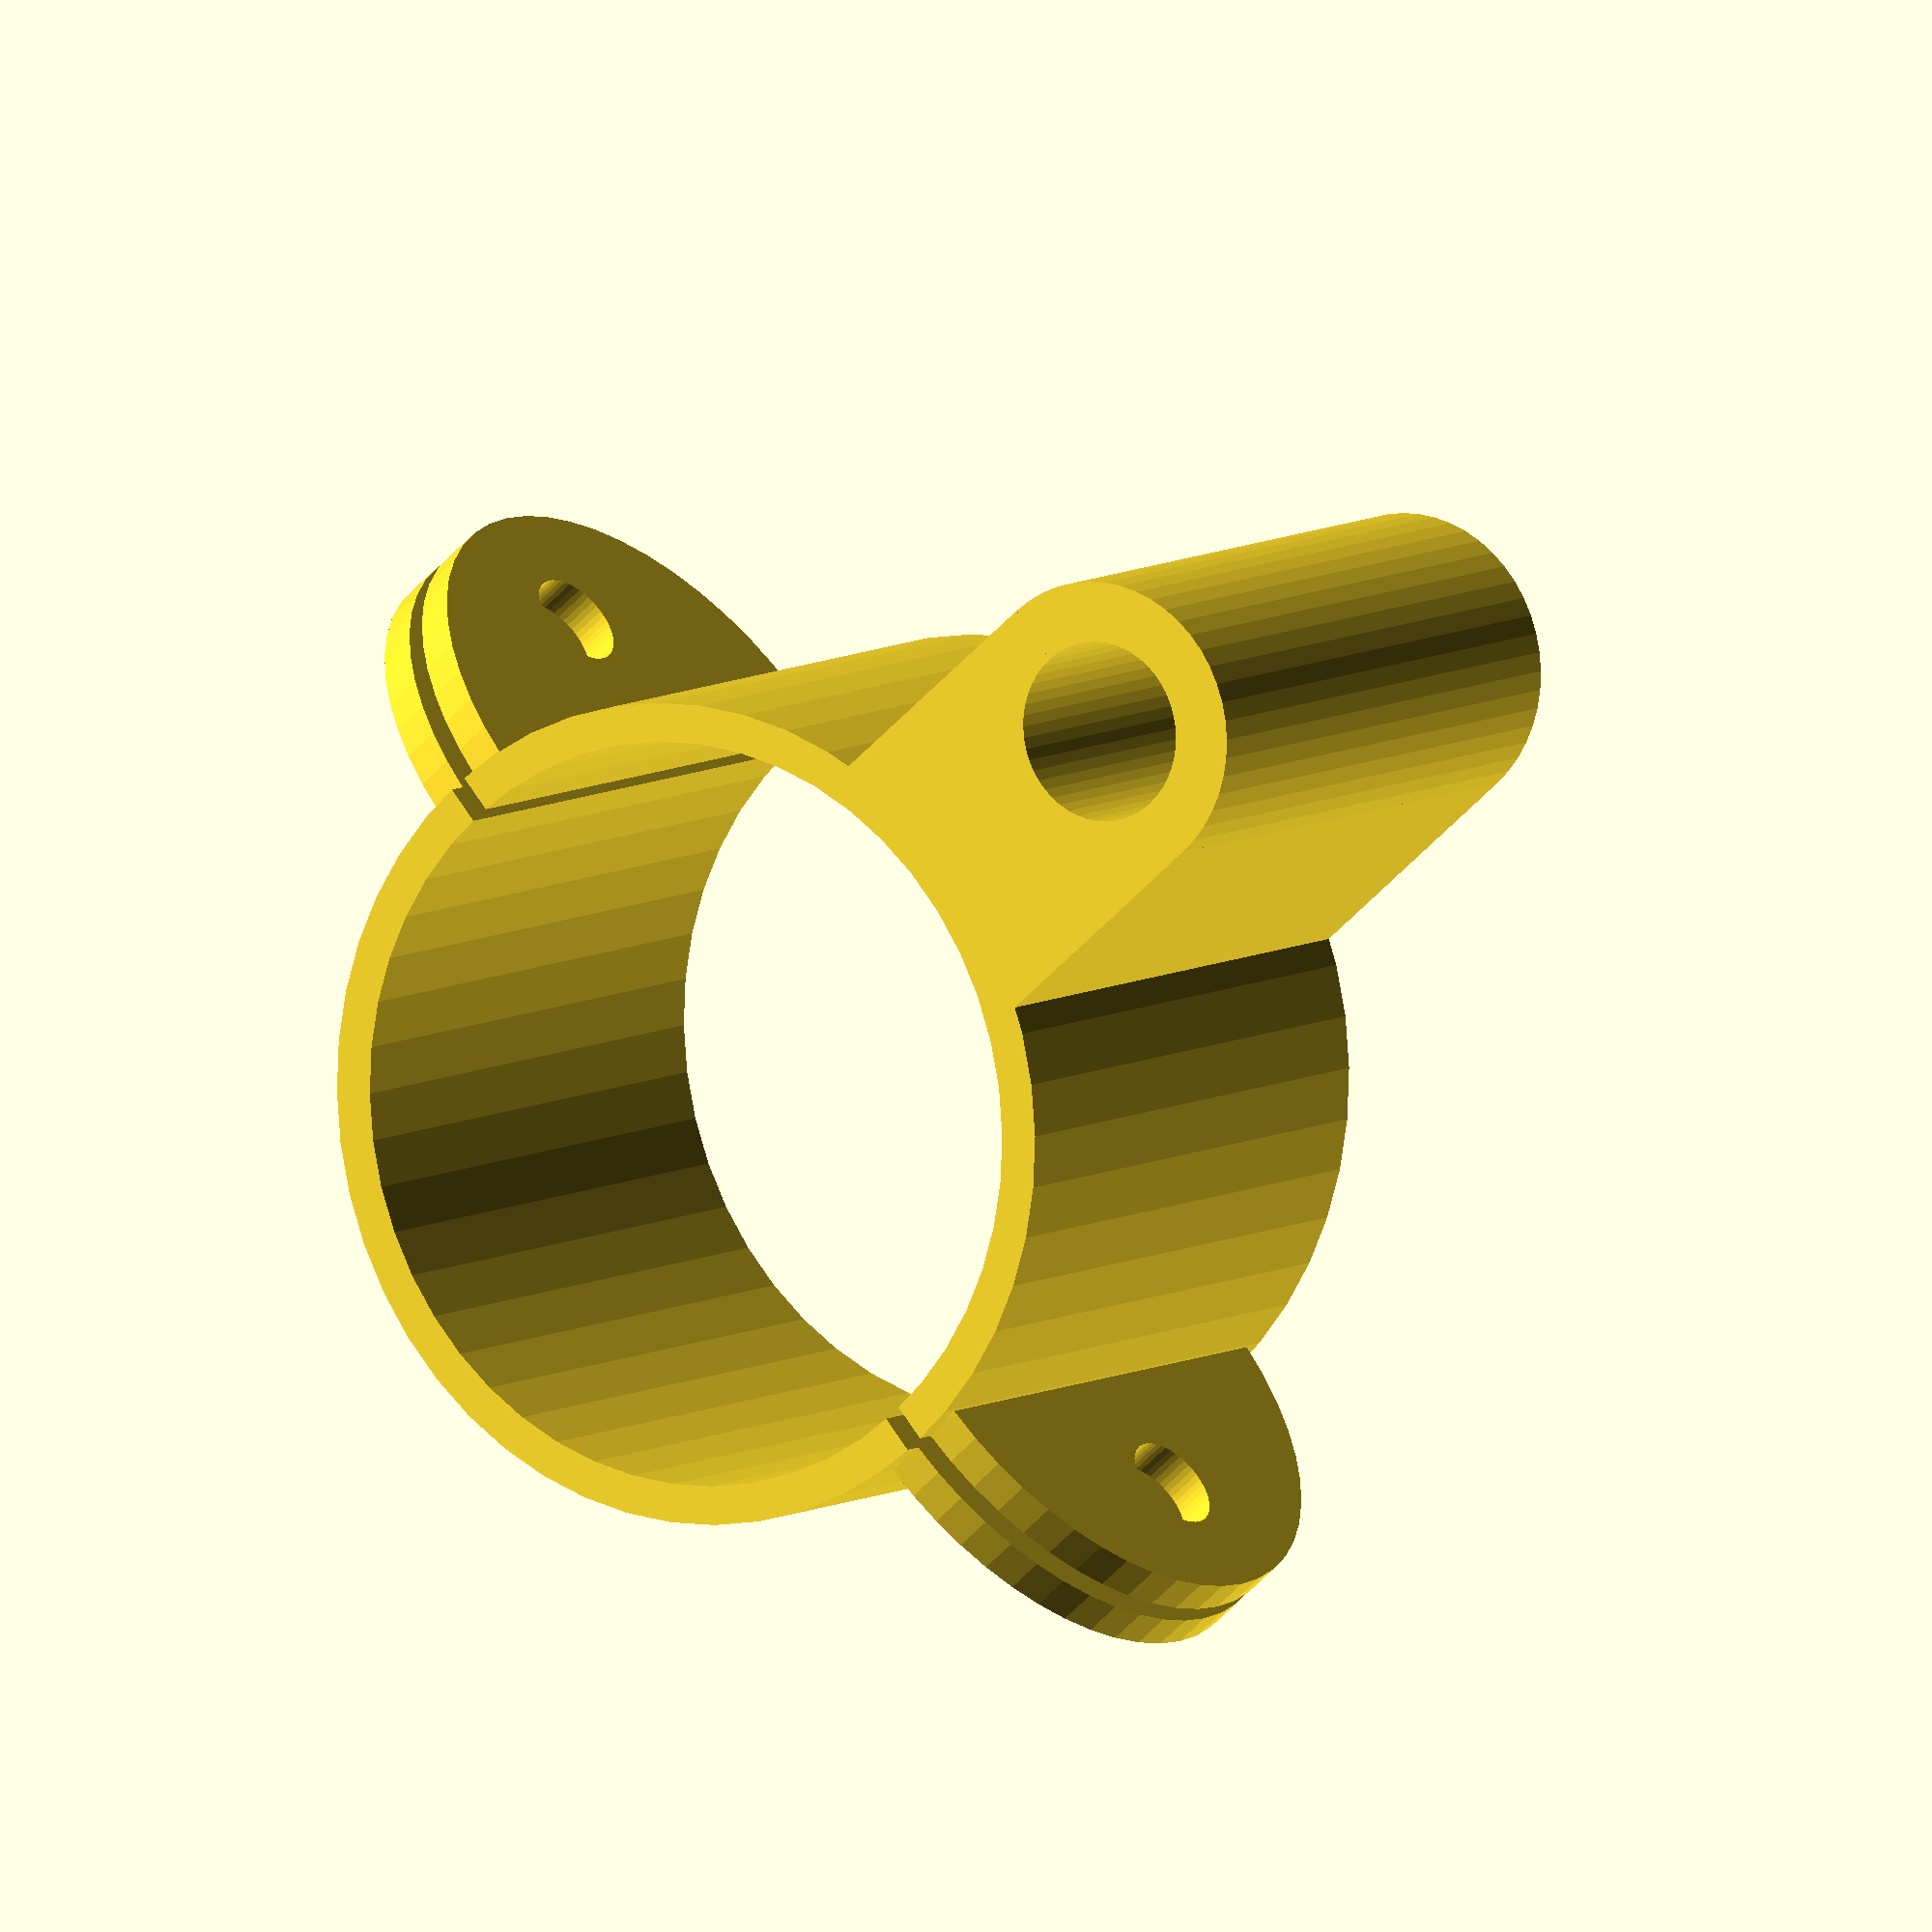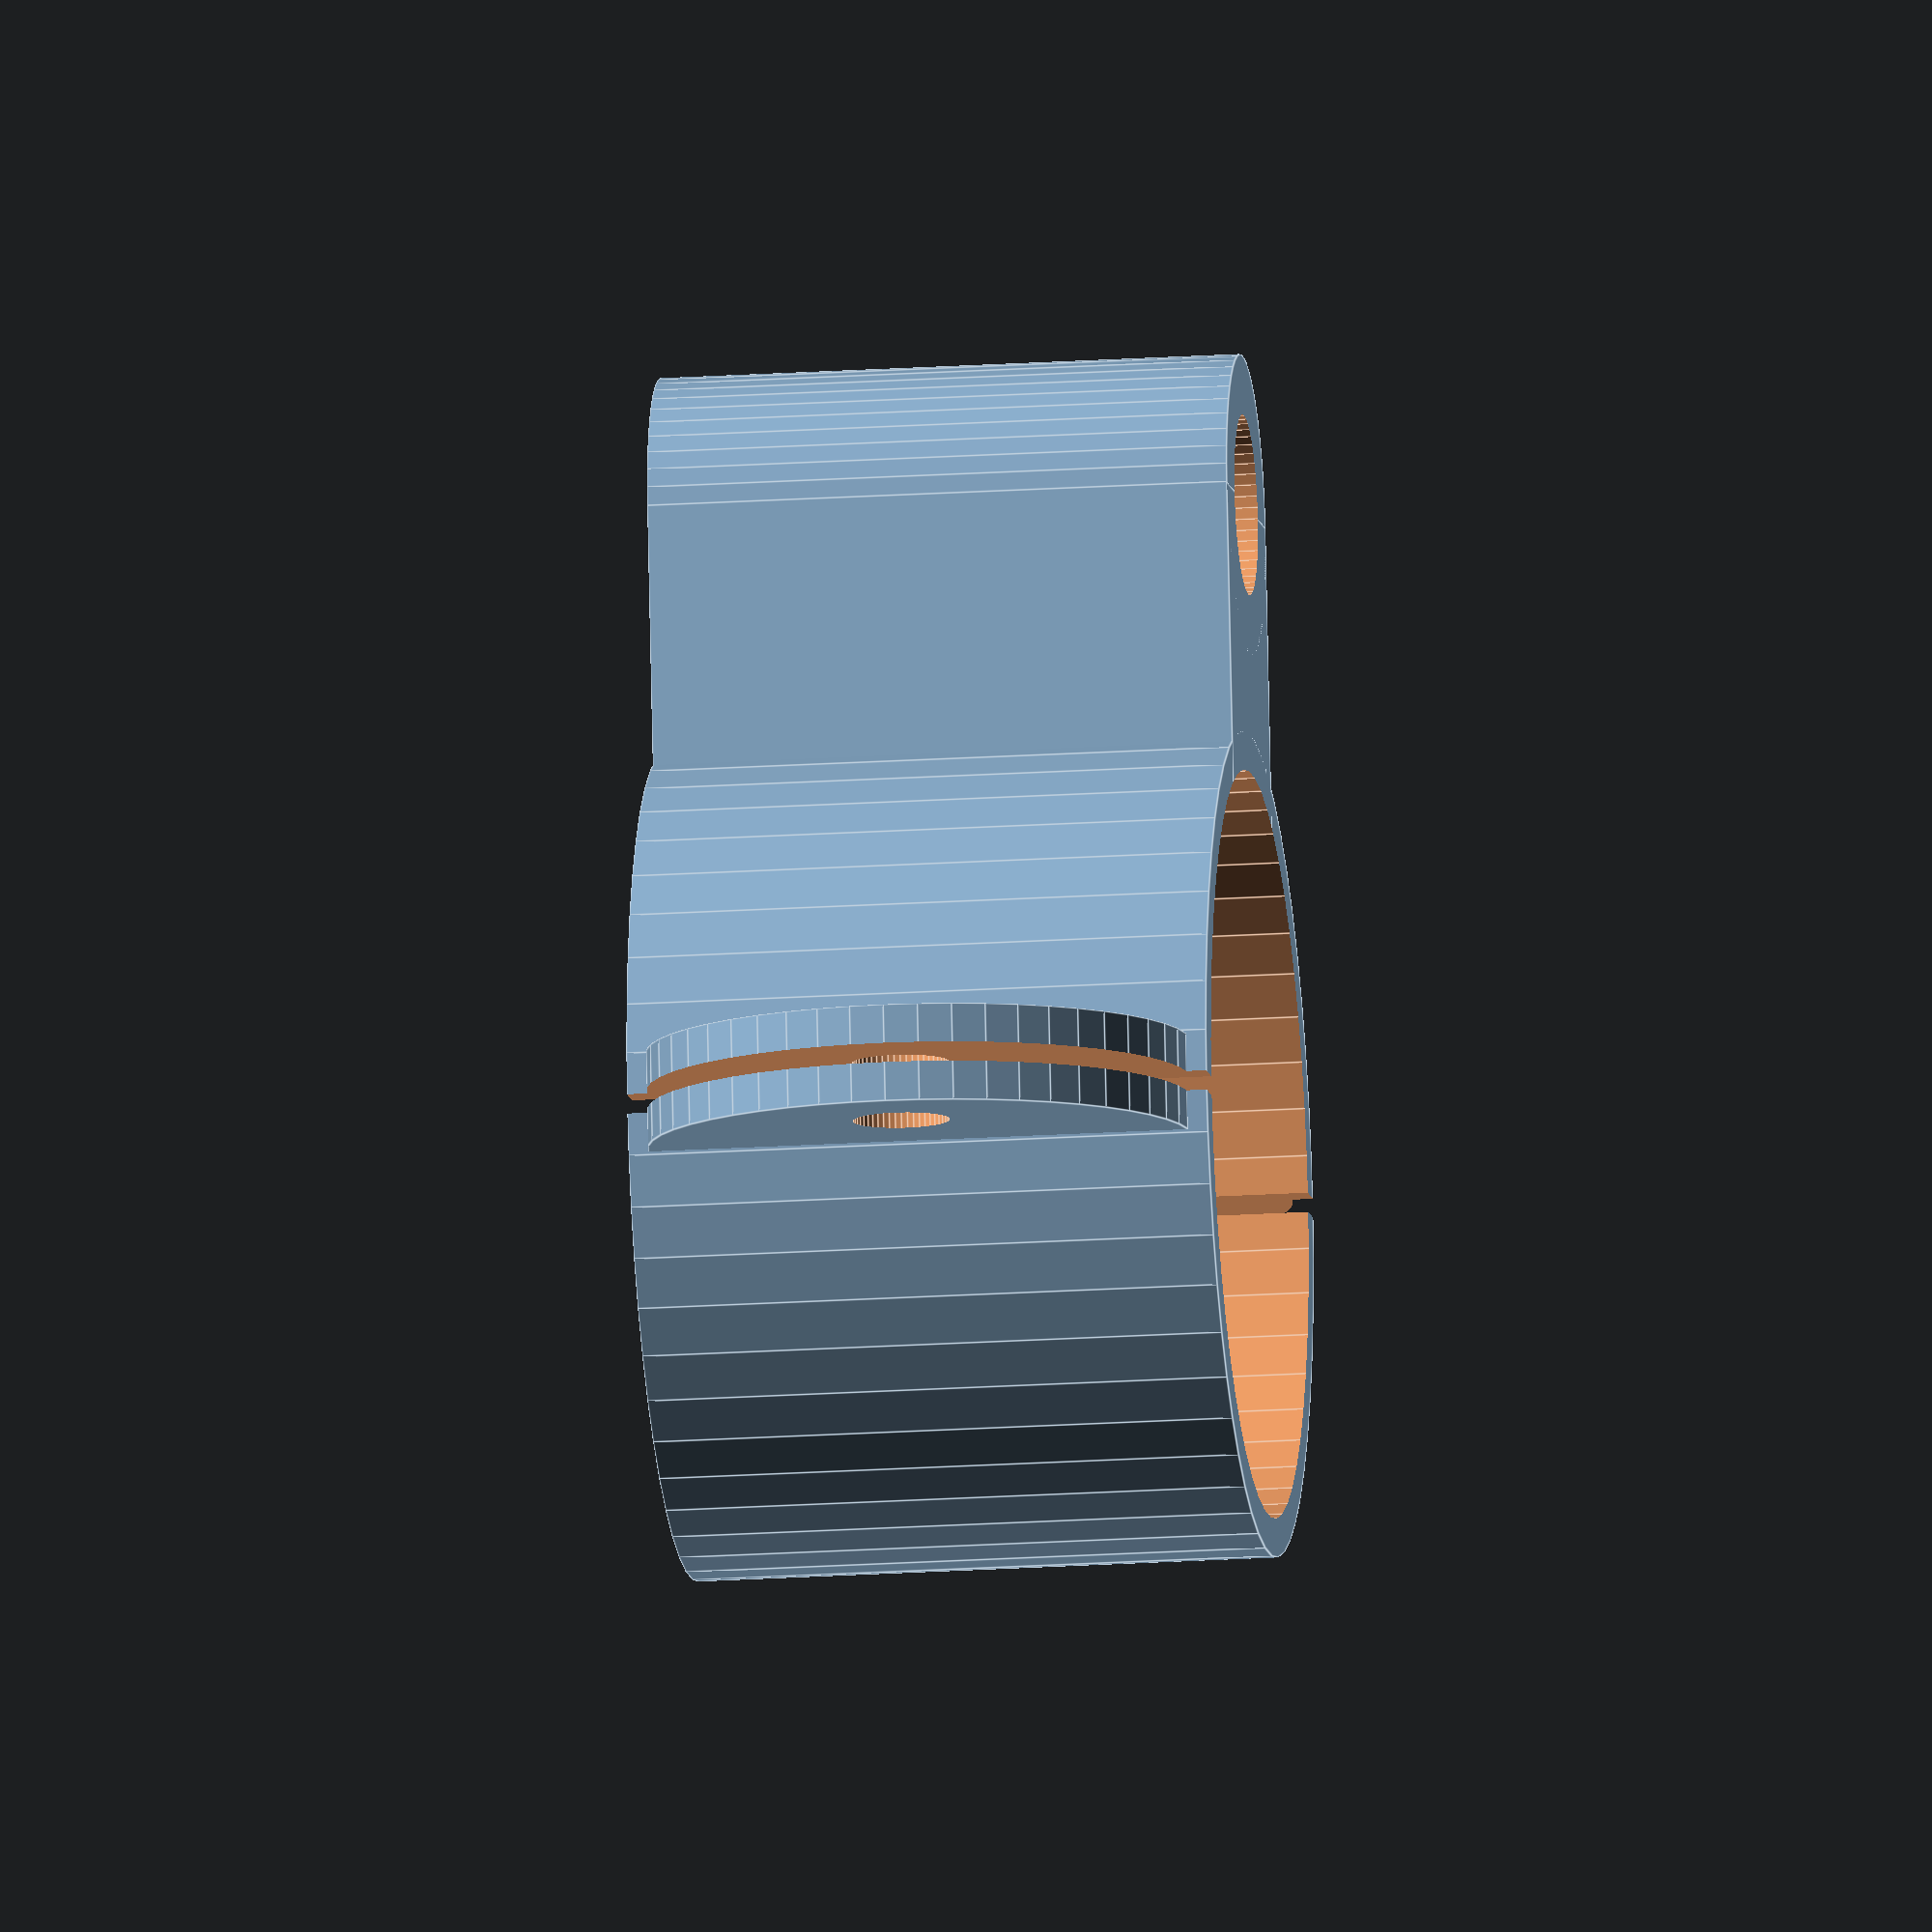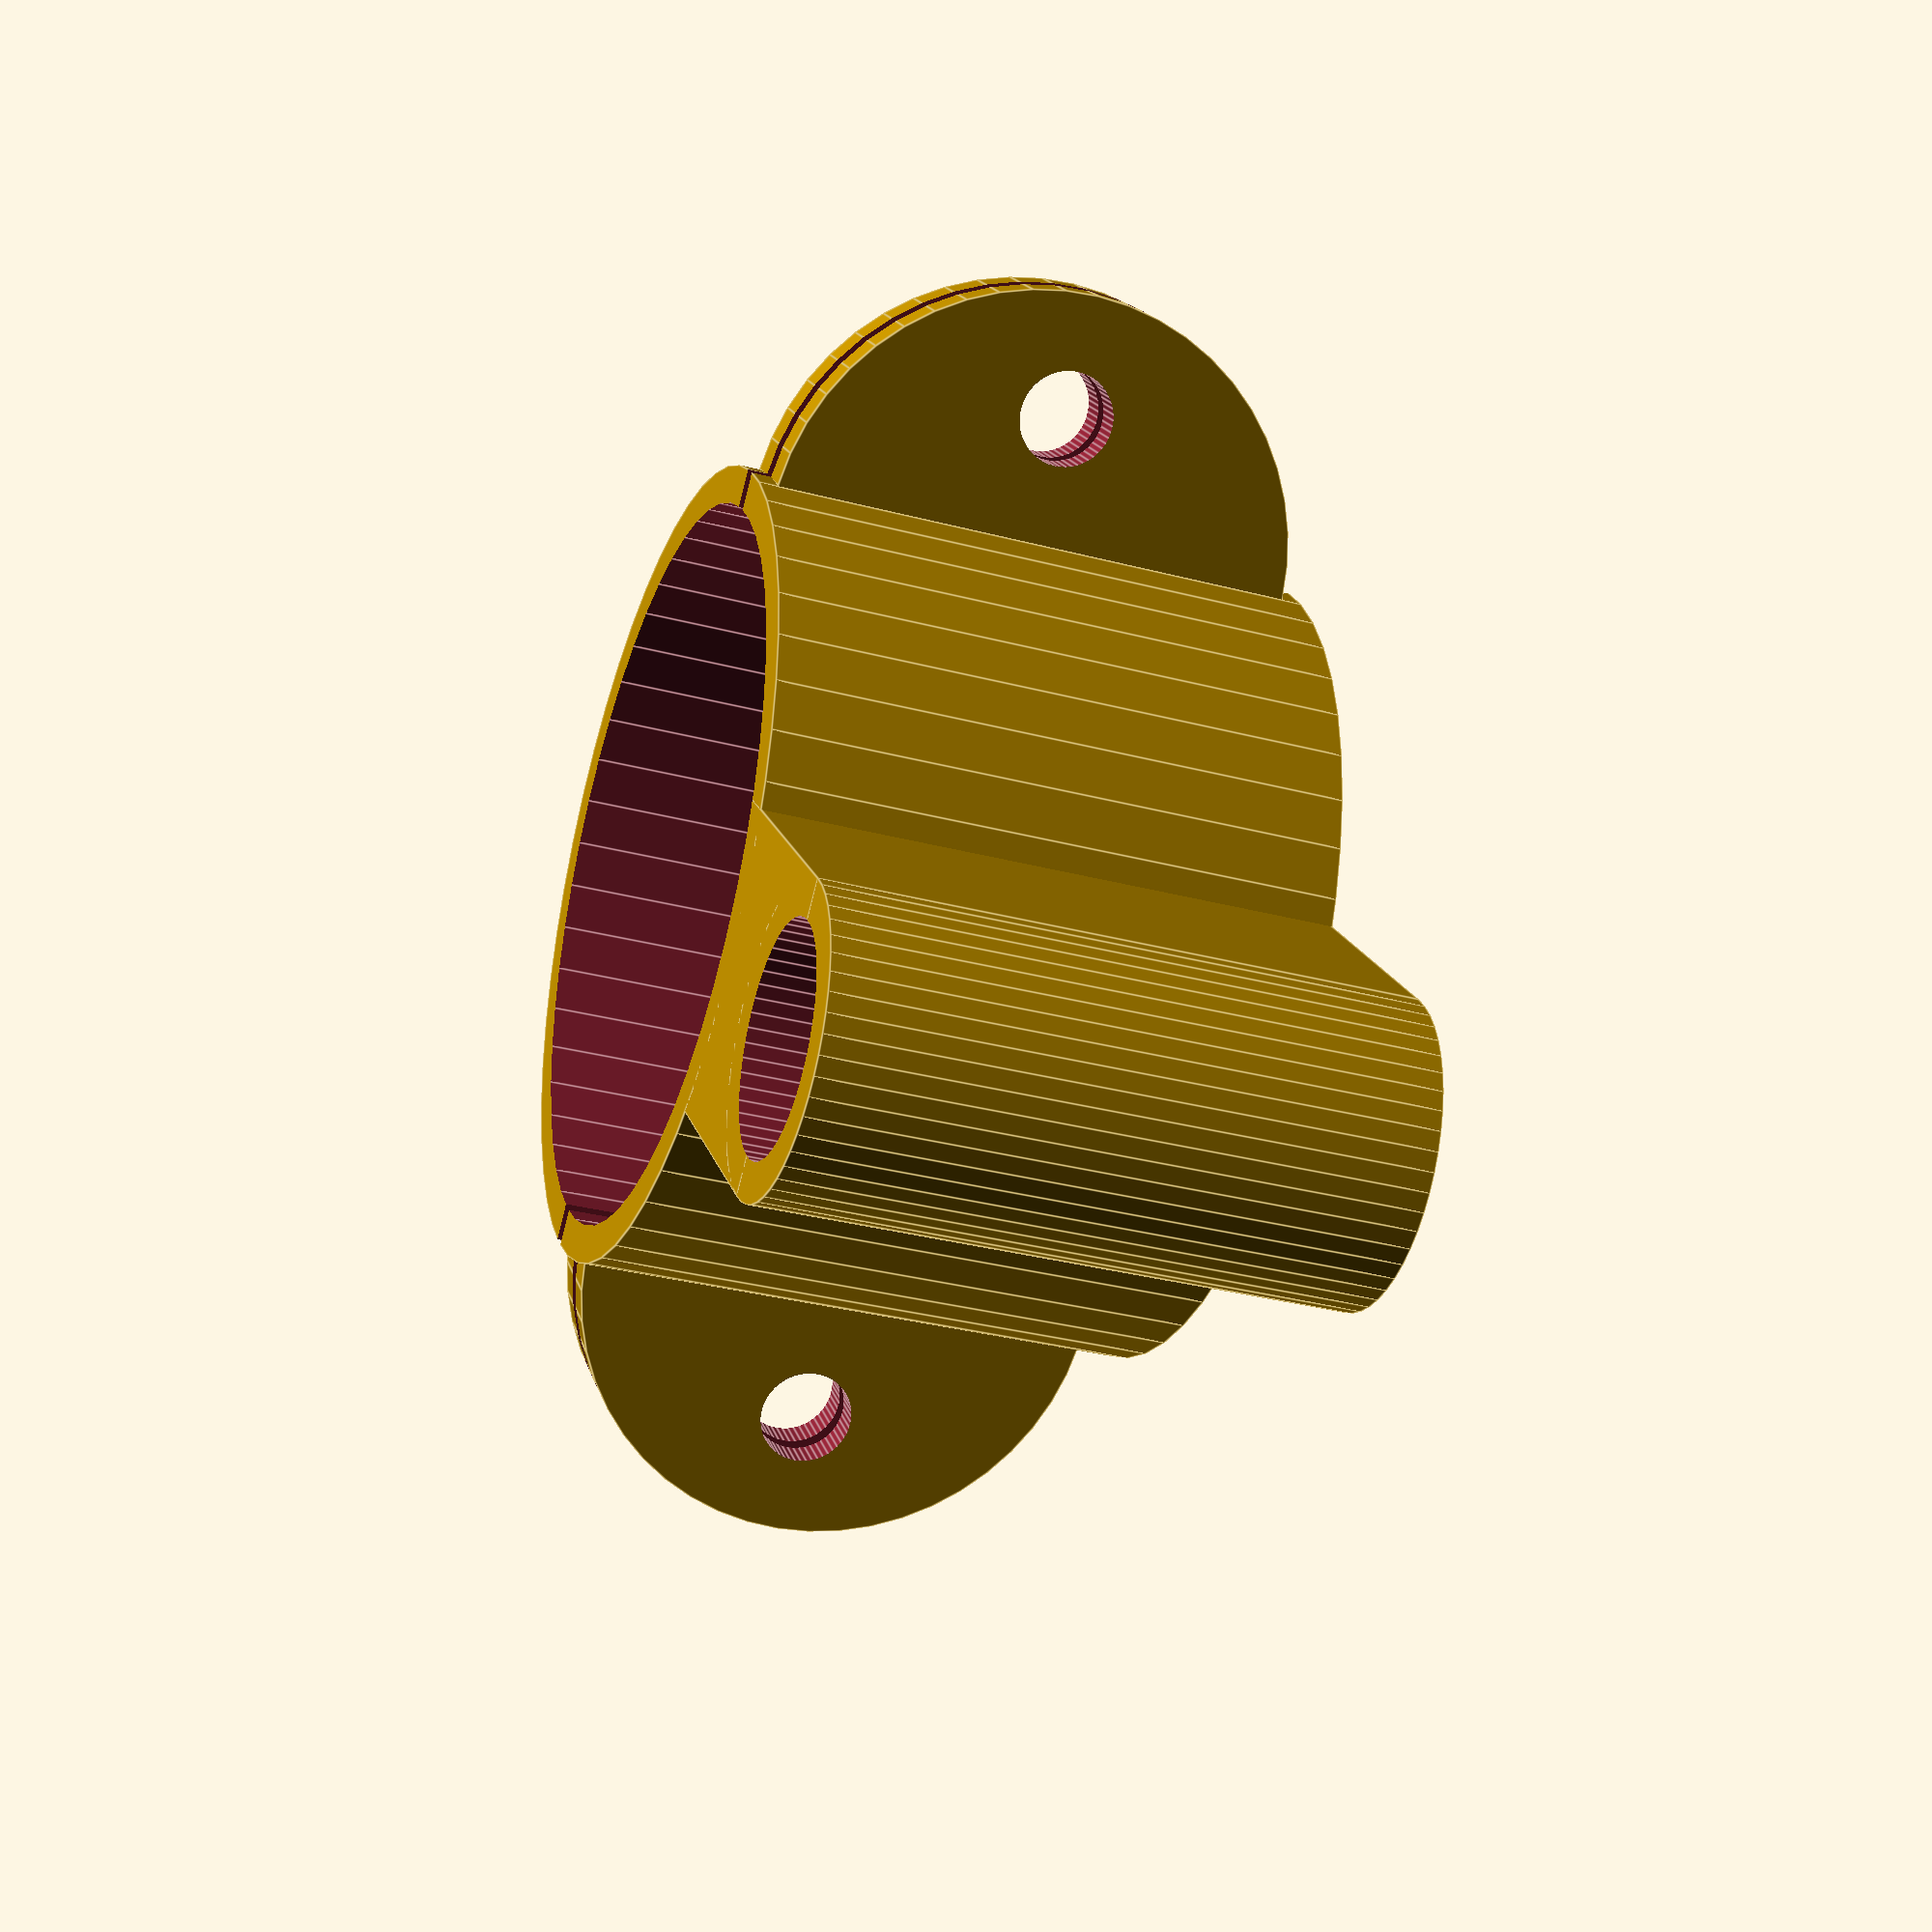
<openscad>
// author: Jakob Fischer (jakob@automorph.info)
// date: 3/26/2014
// description: 3d-model for an attachement of a "MKS Lambda Ezy Superior"
// pedal on a brompton bicycle. Might work for other pedals and bicycles 
// if you change the values. 
//
// Possible improvements are allowing a tilted angel of pedal mount. This 
// might reduce the risk of scratches on the frame. Distance of mount from
// frame can also be adjusted by 'frame_pedal_mount_dist'.

// Precission of round parts (cylinders)
$fn = 50;

frame_diameter = 38.5;
screw_diameter = 5;
cut_size = 1.0;          // structure is cut from a cylinder - this value regulates the size of the cut 
                         // between the two parts  => influences the possible tension through the screws 
height = 30;
thickness = 2;

frame_pedal_mount_dist = 14;
pedal_mount_diam_1 = 11.5;        // diameter of upper part
pedal_mount_depth_1 = 15.0;       // depth of upper part
pedal_mount_diam_2 = 9.3;         // diameter of lower part - 9.0 was to tight when printing with PLA

flap_length = 13;                  // regulates size of flaps for screws
flap_radius = 14;


// 
// Code for the pedal mount part
//

module pedal_mount() {
    difference() {
        union() {
            cylinder(h=height, r=pedal_mount_diam_1/2+thickness);
            translate([-(pedal_mount_diam_1/2+thickness),0,0])
            cube([pedal_mount_diam_1+thickness*2,frame_diameter/2+frame_pedal_mount_dist,height]);
        }

        translate([0,0,-0.5])
        cylinder(h=height+1, r=pedal_mount_diam_2/2);
        
        translate([0,0,height-pedal_mount_depth_1])
        cylinder(h=height+1, r=pedal_mount_diam_1/2);
    }
}



//
// Main code - connection to the frame
//

flap_trans = frame_diameter/2+thickness+flap_length-flap_radius;

difference() {
   union() {
       cylinder(h=height, r=(frame_diameter/2)+thickness); 
       translate([0,-(frame_pedal_mount_dist+frame_diameter/2),0])
           pedal_mount();

       
       translate([flap_trans,0, height/2])
          rotate(90, [1,0,0])
          cylinder(h=cut_size+2*thickness, r=flap_radius, center=true);

       translate([-flap_trans,0, height/2])
          rotate(90, [1,0,0])
          cylinder(h=cut_size+2*thickness, r=flap_radius, center=true);
   }   
   translate([0,0,-0.5]) {
       cylinder(h=height+1, r=frame_diameter/2);
       translate([-frame_diameter,-cut_size/2, -height]) 
           cube([2*frame_diameter, cut_size,3*height]);
   }

   translate([frame_diameter/2+thickness+flap_length/2,0,height/2])
       rotate(90, [1,0,0])
           cylinder(h=pedal_mount_diam_1+thickness*2, r=screw_diameter/2, center=true);

   translate([-(frame_diameter/2+thickness+flap_length/2),0,height/2])
       rotate(90, [1,0,0])
           cylinder(h=pedal_mount_diam_1+thickness*2, r=screw_diameter/2, center=true);
 }


</openscad>
<views>
elev=172.0 azim=310.8 roll=327.5 proj=o view=wireframe
elev=18.4 azim=189.3 roll=97.5 proj=o view=edges
elev=33.1 azim=317.0 roll=70.1 proj=p view=edges
</views>
